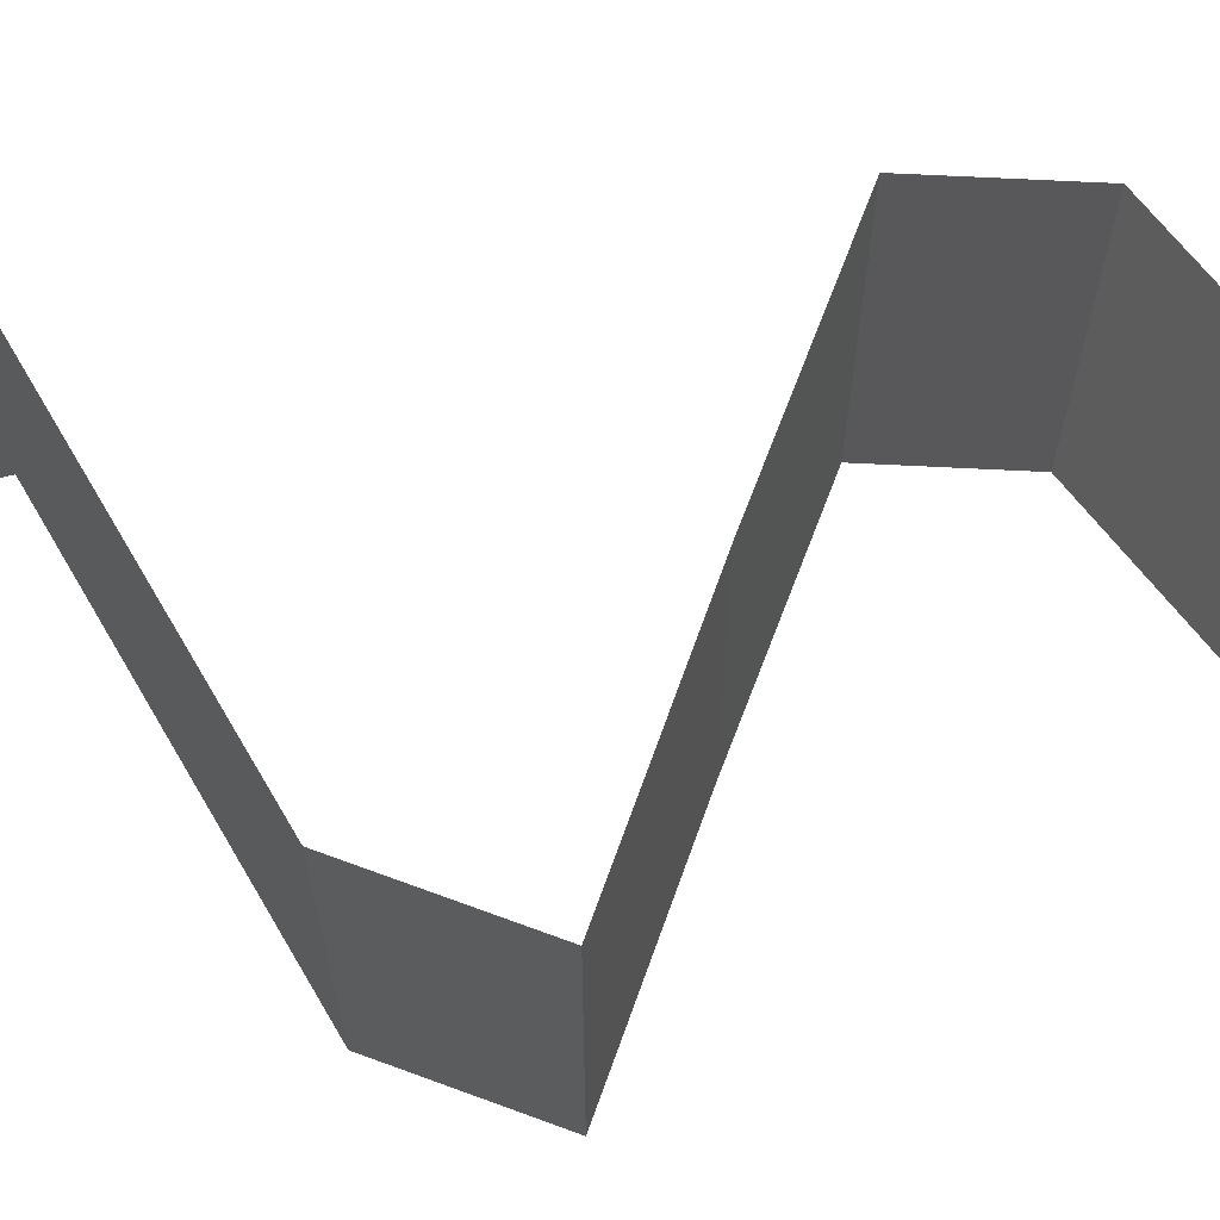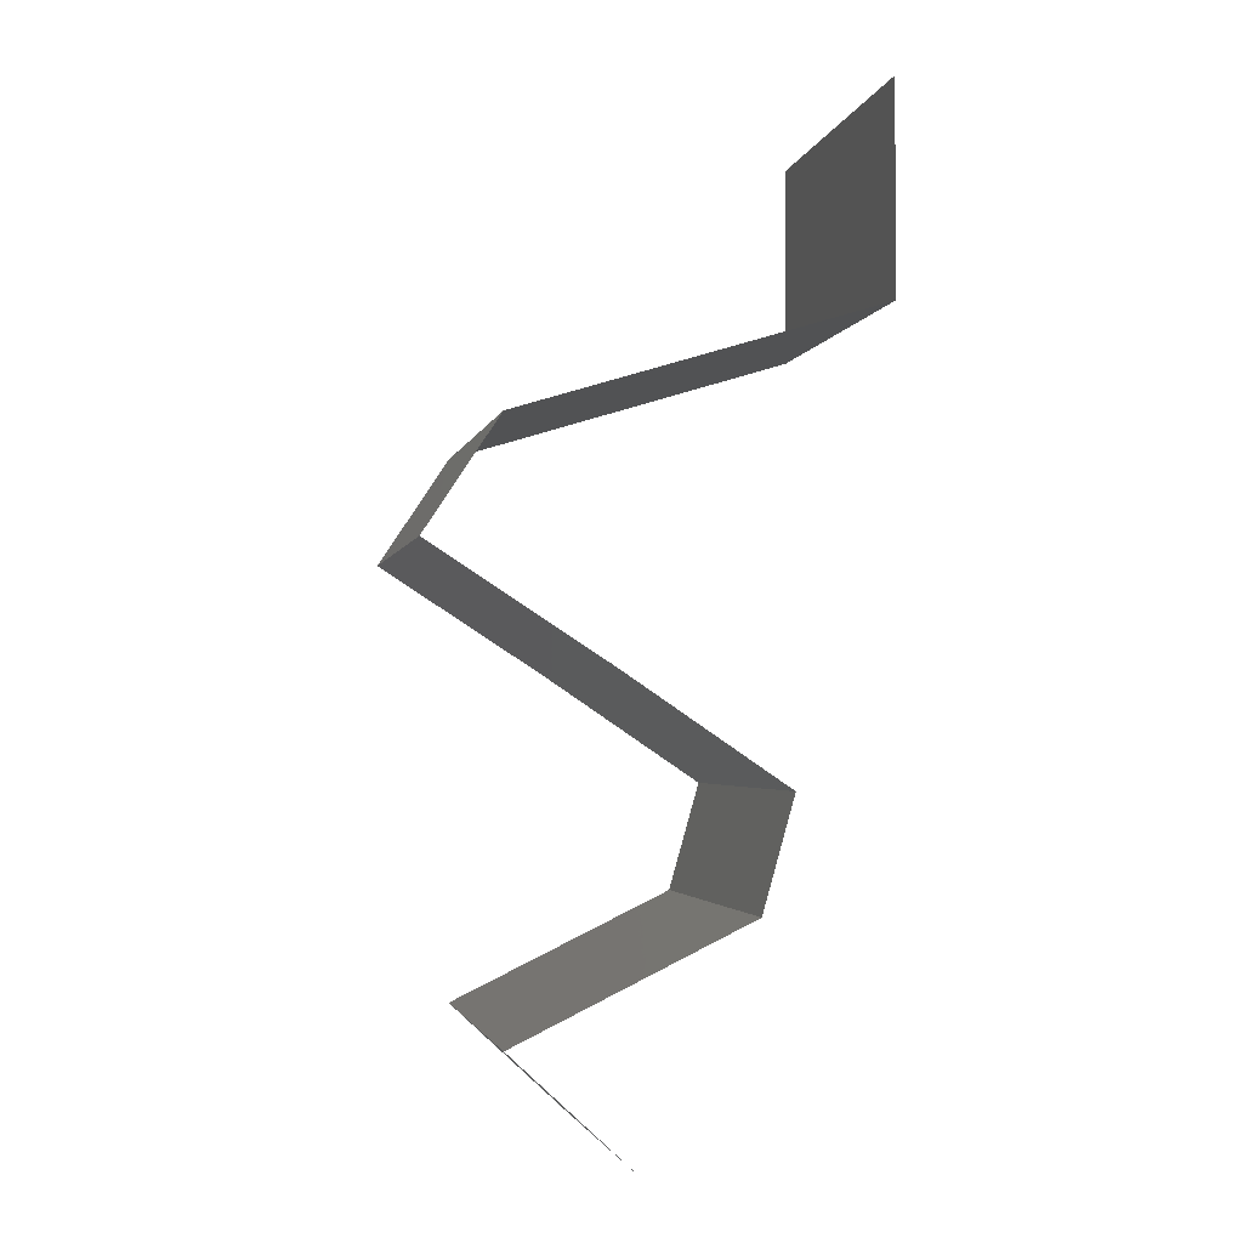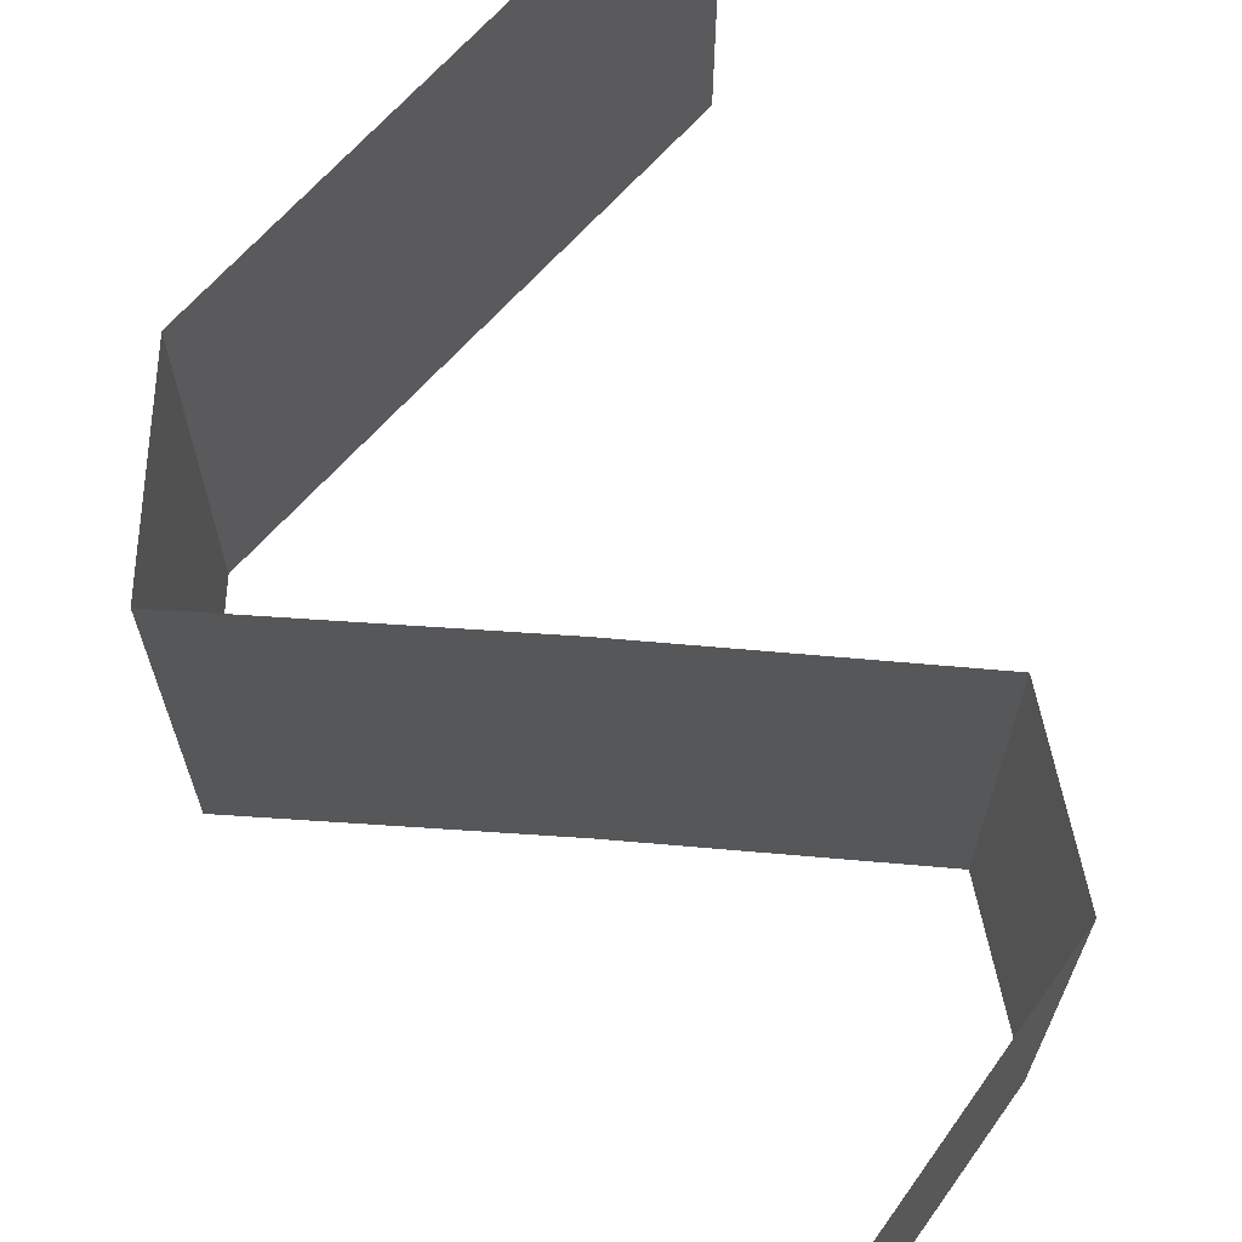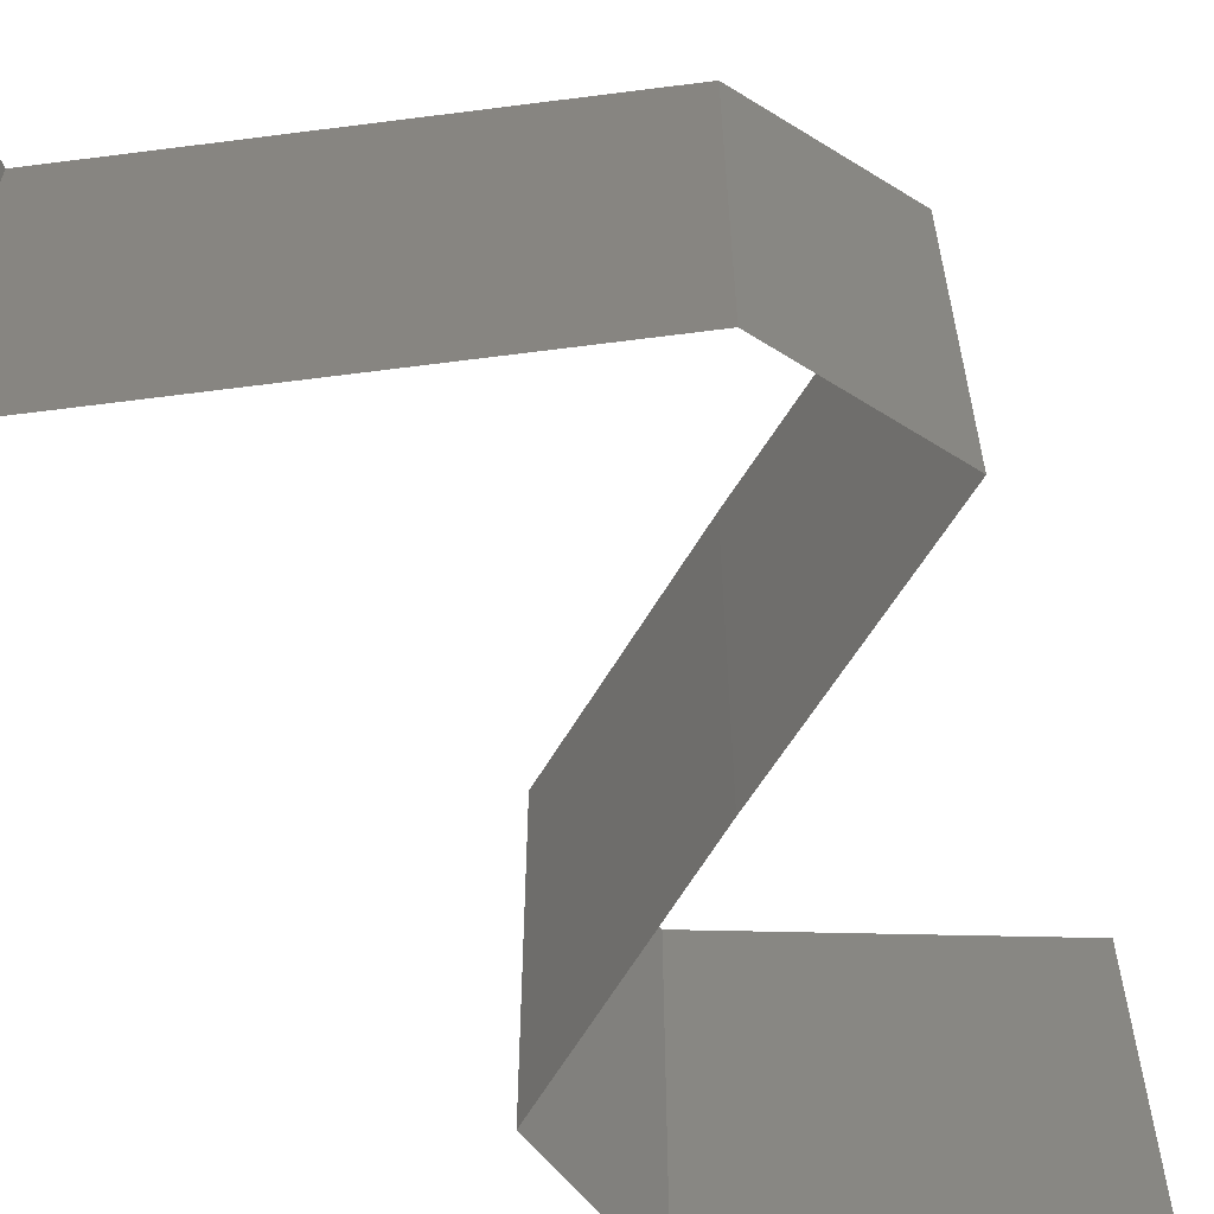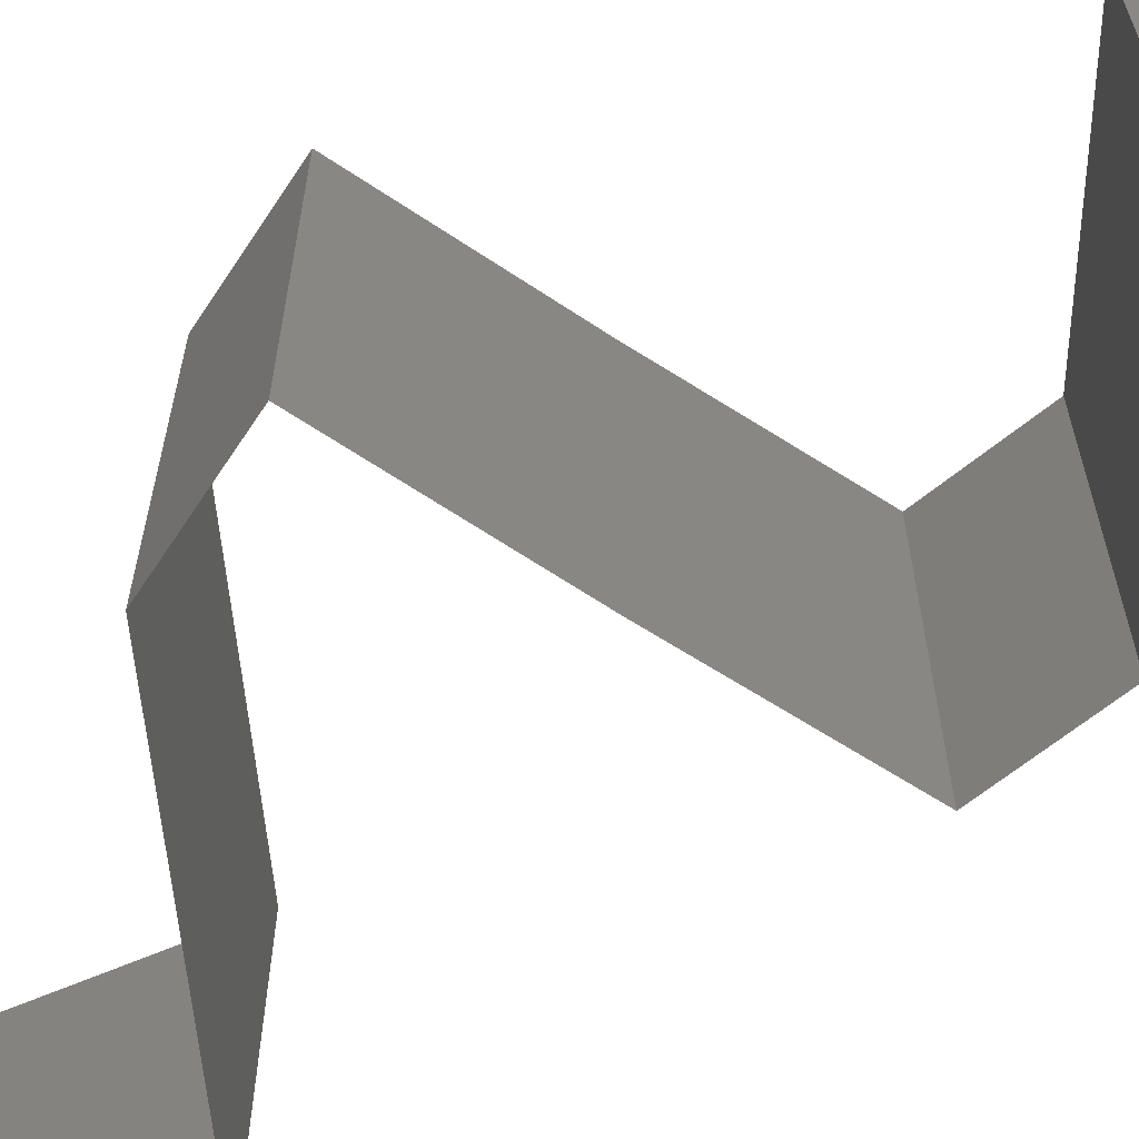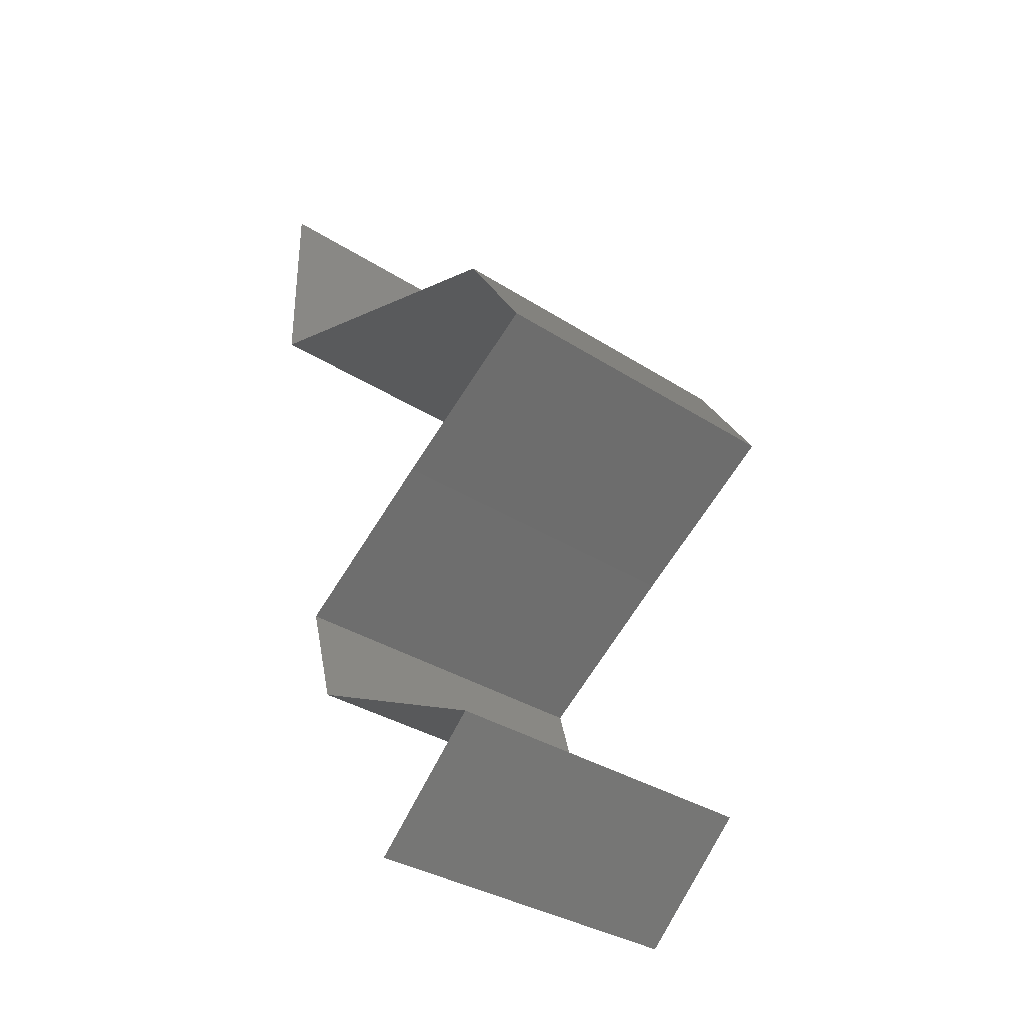
<metadata>
{"format":"stl","ext":"stl","renderer":"f3d","projection":"perspective","resolution":1024,"background":"white","views":[{"elev":69.9,"azim":-103.1,"up":"+Z"},{"elev":-2.8,"azim":-11.8,"up":"+Y"},{"elev":72.9,"azim":-29.1,"up":"+Z"},{"elev":-65.8,"azim":-155.5,"up":"+Z"},{"elev":-65.0,"azim":-66.8,"up":"+Z"},{"elev":-34.0,"azim":-131.1,"up":"+Y"}]}
</metadata>
<code>
# stl→obj: 52 verts, 78 faces
v 0.04 0.06 0
v 0.04 0.05434 0.005729
v 0.04 0.04868 0
v 0.04 0.04868 0.02
v 0.04 0.05434 0.01432
v 0.04 0.06 0.02
v 0.04 0.06 0.01
v 0.04 0.04868 0.01
v 0.02029 0.04259 0.01
v 0.02776 0.0449 0.01226
v 0.02029 0.04259 0.02
v 0.03014 0.04563 0.02
v 0.03307 0.04654 0.007246
v 0.03014 0.04563 0
v 0.0256 0.04423 0.005416
v 0.02029 0.04259 0
v 0.03425 0.0469 0.01405
v 0.01628 0.03651 0.01
v 0.01829 0.03955 0.005
v 0.01829 0.03955 0.015
v 0.01628 0.03651 0
v 0.01628 0.03651 0.02
v 0.0257 0.03042 0.02
v 0.02099 0.03347 0.01431
v 0.02099 0.03347 0.005521
v 0.0257 0.03042 0
v 0.0257 0.03042 0.01
v 0.03022 0.02738 0.005494
v 0.03474 0.02434 0
v 0.03474 0.02434 0.02
v 0.03022 0.02738 0.01448
v 0.03474 0.02434 0.01
v 0.03387 0.0213 0.005
v 0.033 0.01825 0
v 0.033 0.01825 0.02
v 0.03387 0.0213 0.015
v 0.033 0.01825 0.01
v 0.02858 0.01612 0.015
v 0.02038 0.01217 0
v 0.0248 0.0143 0.005
v 0.02038 0.01217 0.01
v 0.02884 0.01625 0.005
v 0.02455 0.01418 0.015
v 0.02038 0.01217 0.02
v 0.02669 0.01521 0
v 0.02669 0.01521 0.02
v 0.02669 0.01521 0.01
v 0.02692 0.006085 0
v 0.02365 0.009127 0.005
v 0.02692 0.006085 0.01
v 0.02365 0.009127 0.015
v 0.02692 0.006085 0.02
f 1 2 3
f 4 5 6
f 7 5 2
f 2 5 8
f 3 2 8
f 6 5 7
f 7 2 1
f 8 5 4
f 9 10 11
f 11 10 12
f 3 13 14
f 8 13 3
f 14 15 16
f 12 17 4
f 16 15 9
f 4 17 8
f 13 15 14
f 12 10 17
f 10 15 13
f 9 15 10
f 10 13 17
f 17 13 8
f 18 19 9
f 9 20 18
f 16 19 21
f 22 20 11
f 9 19 16
f 11 20 9
f 21 19 18
f 18 20 22
f 23 24 22
f 21 25 26
f 25 24 27
f 22 24 18
f 18 24 25
f 26 25 27
f 18 25 21
f 27 24 23
f 26 28 29
f 30 31 23
f 31 28 27
f 32 28 31
f 23 31 27
f 29 28 32
f 27 28 26
f 32 31 30
f 29 33 34
f 35 36 30
f 37 33 32
f 32 36 37
f 32 33 29
f 30 36 32
f 34 33 37
f 37 36 35
f 35 38 37
f 39 40 41
f 37 42 34
f 41 43 44
f 45 40 39
f 46 38 35
f 44 43 46
f 34 42 45
f 45 42 40
f 46 43 38
f 42 47 40
f 43 47 38
f 37 47 42
f 38 47 37
f 40 47 41
f 41 47 43
f 48 49 50
f 44 51 41
f 50 51 52
f 41 49 39
f 39 49 48
f 41 51 50
f 52 51 44
f 50 49 41

</code>
